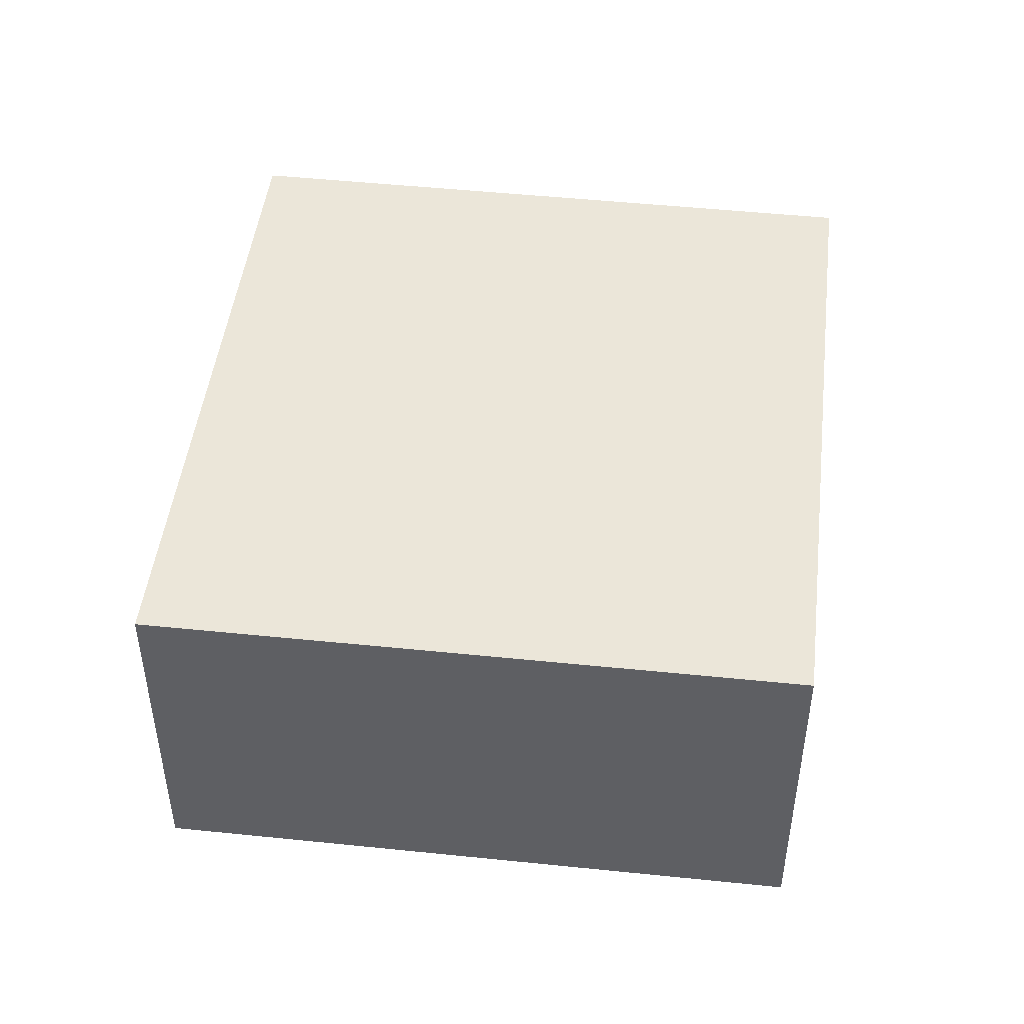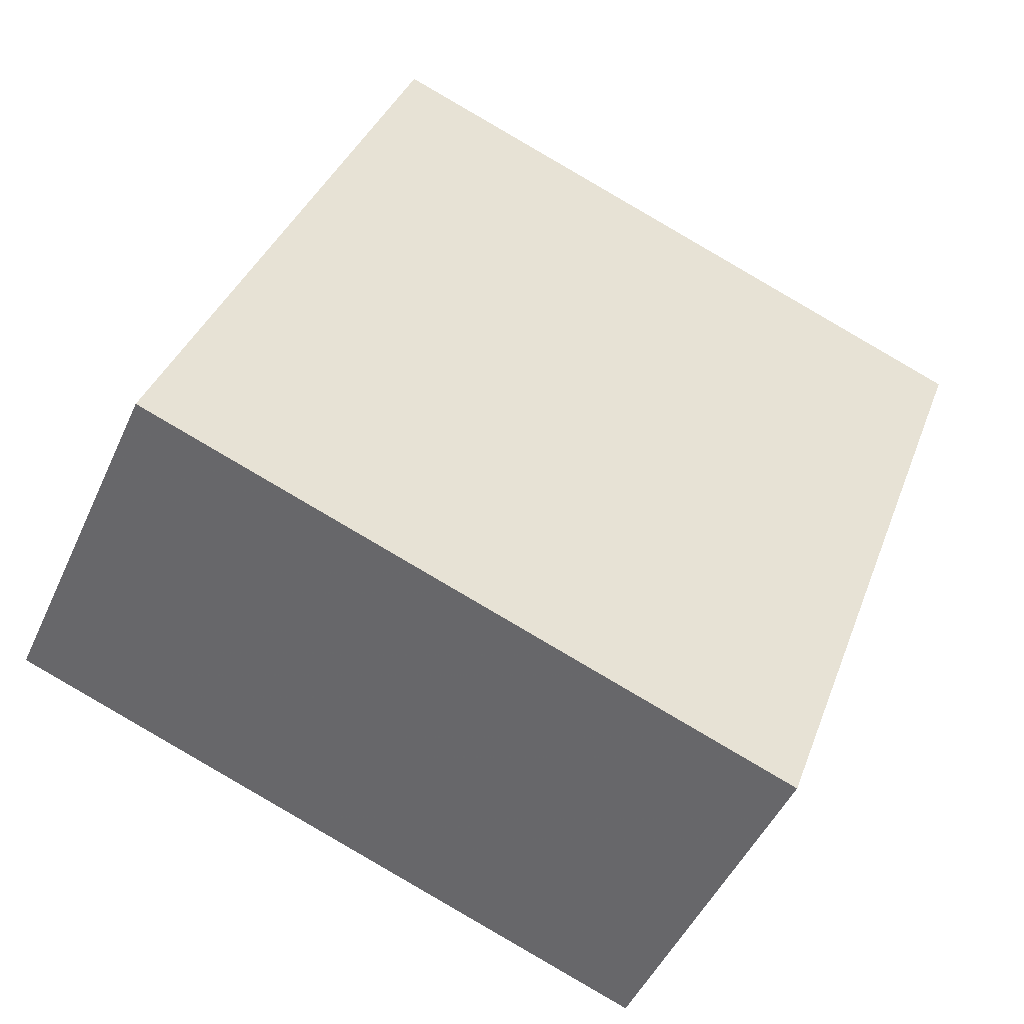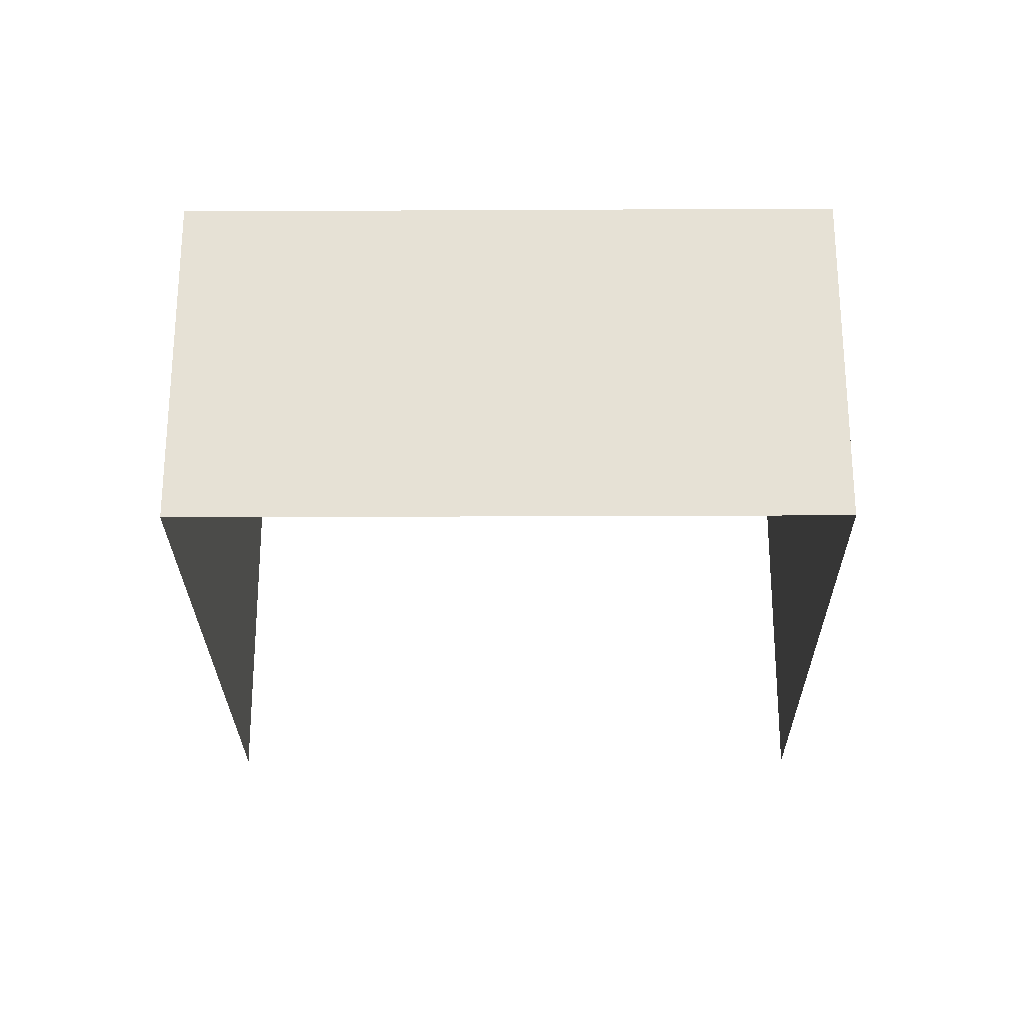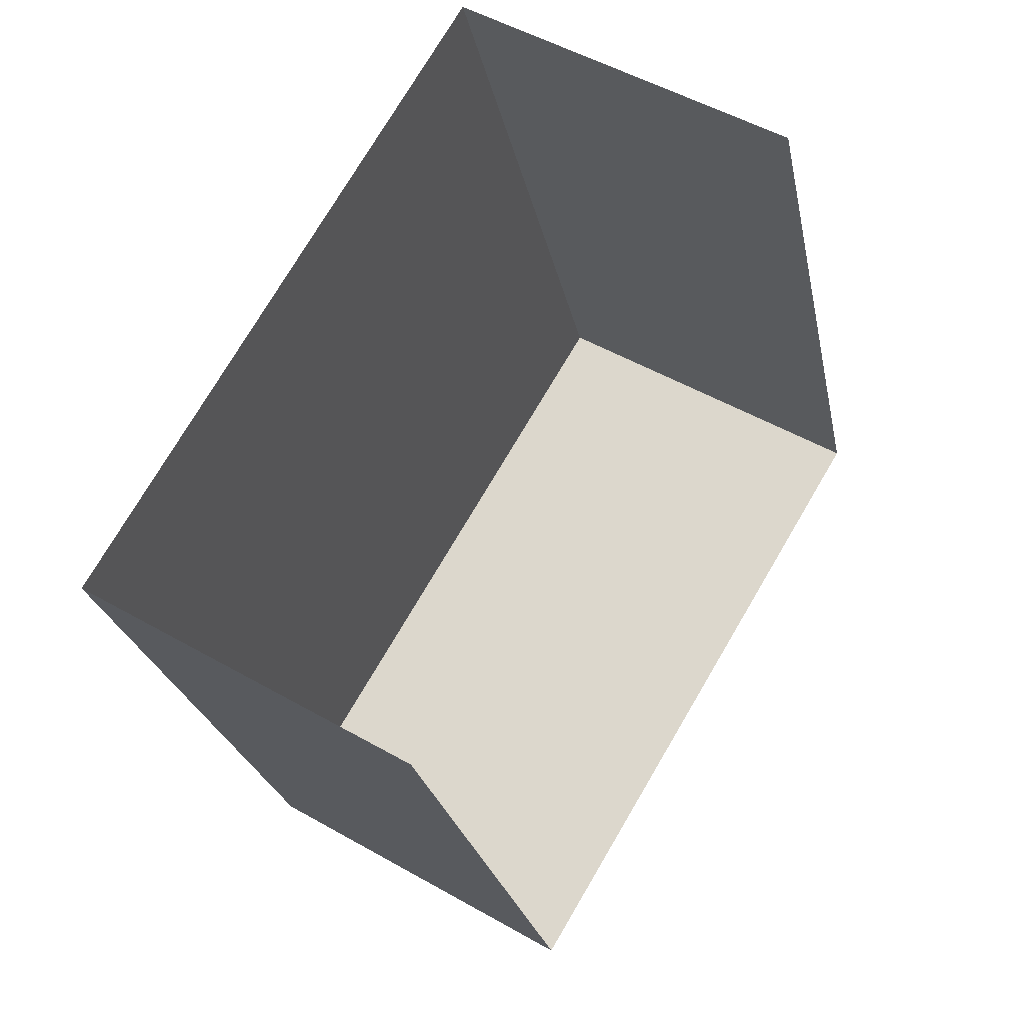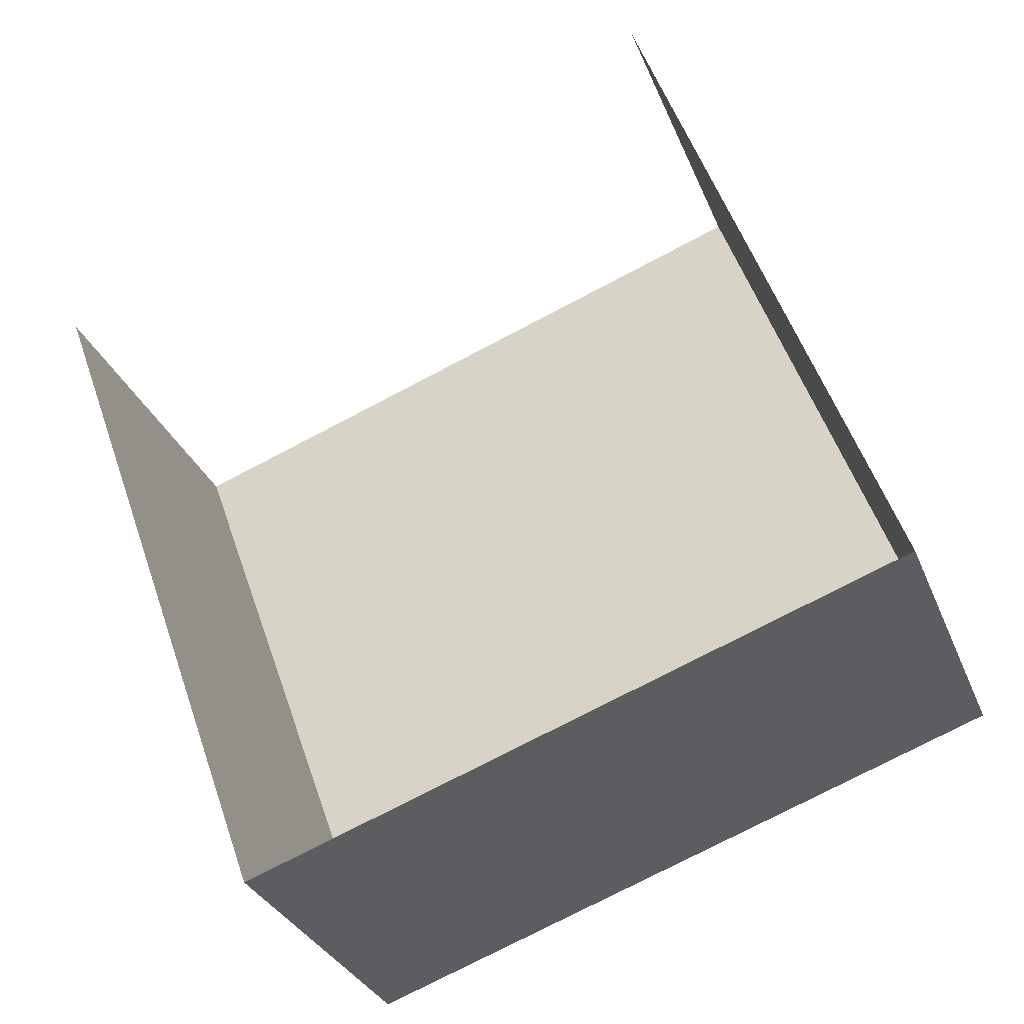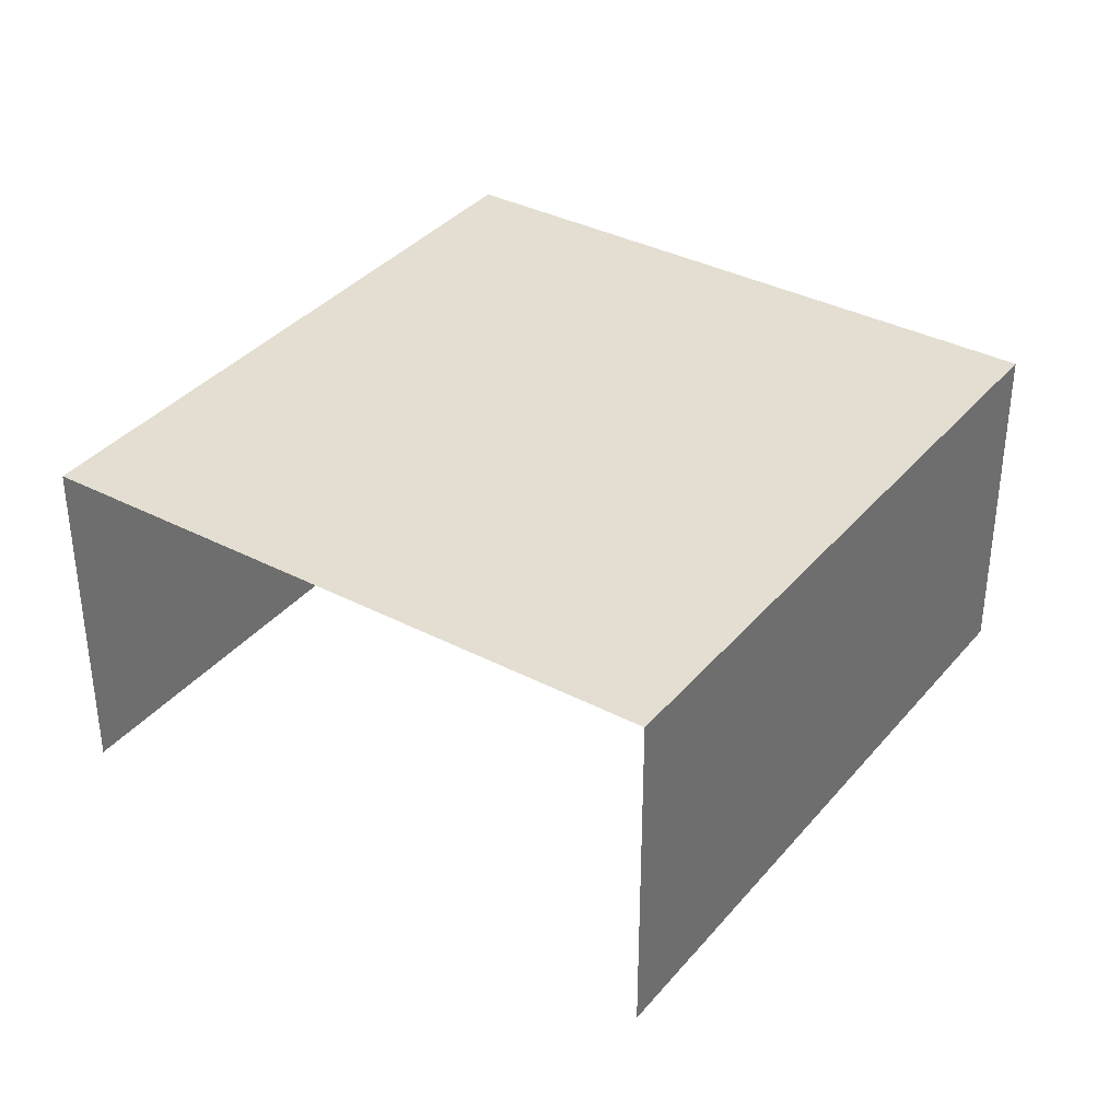
<metadata>
{"format":"obj","ext":"obj","renderer":"f3d","projection":"perspective","resolution":1024,"background":"white","views":[{"elev":47.3,"azim":-13.1,"up":"+Z"},{"elev":-47.2,"azim":-23.2,"up":"+Y"},{"elev":-25.8,"azim":-19.3,"up":"+Z"},{"elev":50.0,"azim":122.4,"up":"+Y"},{"elev":-30.5,"azim":-160.7,"up":"+Y"},{"elev":36.1,"azim":-165.6,"up":"+Z"}]}
</metadata>
<code>
v -2.242e+05 -1.279e+05 14.66
v -2.242e+05 -1.279e+05 14.66
v -2.242e+05 -1.279e+05 14.66
v -2.242e+05 -1.279e+05 14.66
v -2.242e+05 -1.279e+05 17.12
v -2.242e+05 -1.279e+05 17.12
v -2.242e+05 -1.279e+05 17.12
v -2.242e+05 -1.279e+05 17.12
f 1 2 3
f 4 1 3
f 8 2 1
f 5 8 1
f 5 6 7
f 8 5 7
f 7 3 2
f 8 7 2
f 6 4 3
f 7 6 3
f 5 1 4
f 6 5 4

</code>
